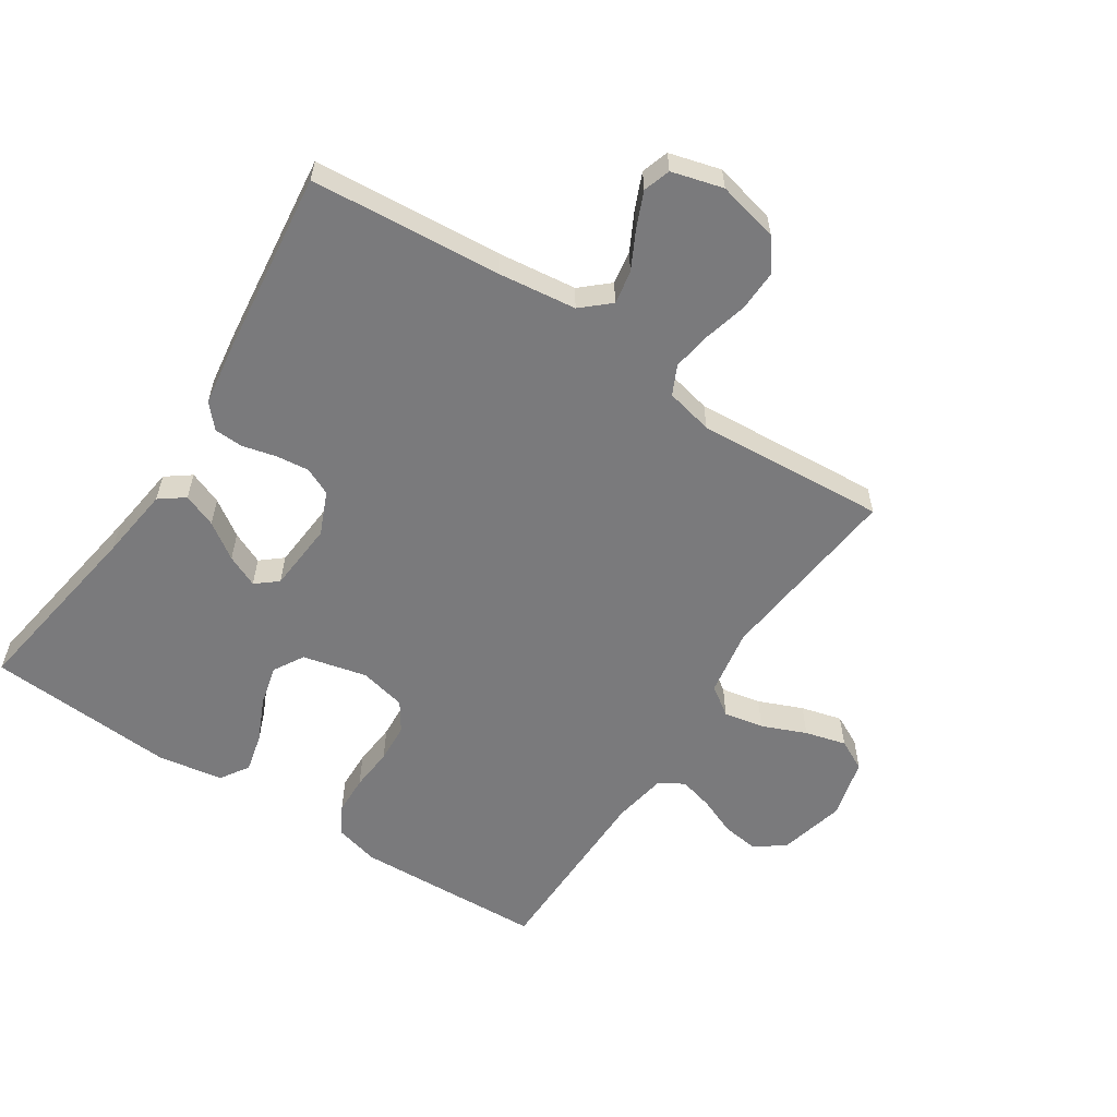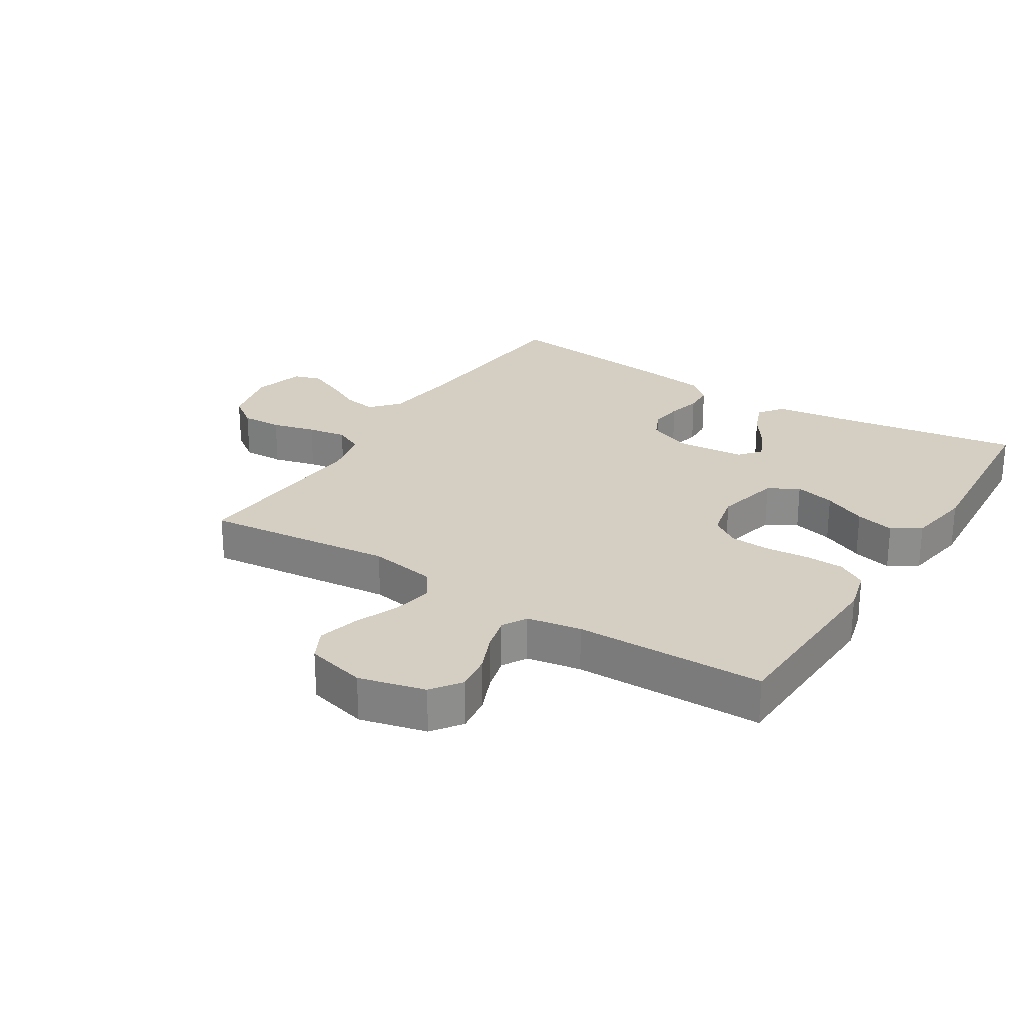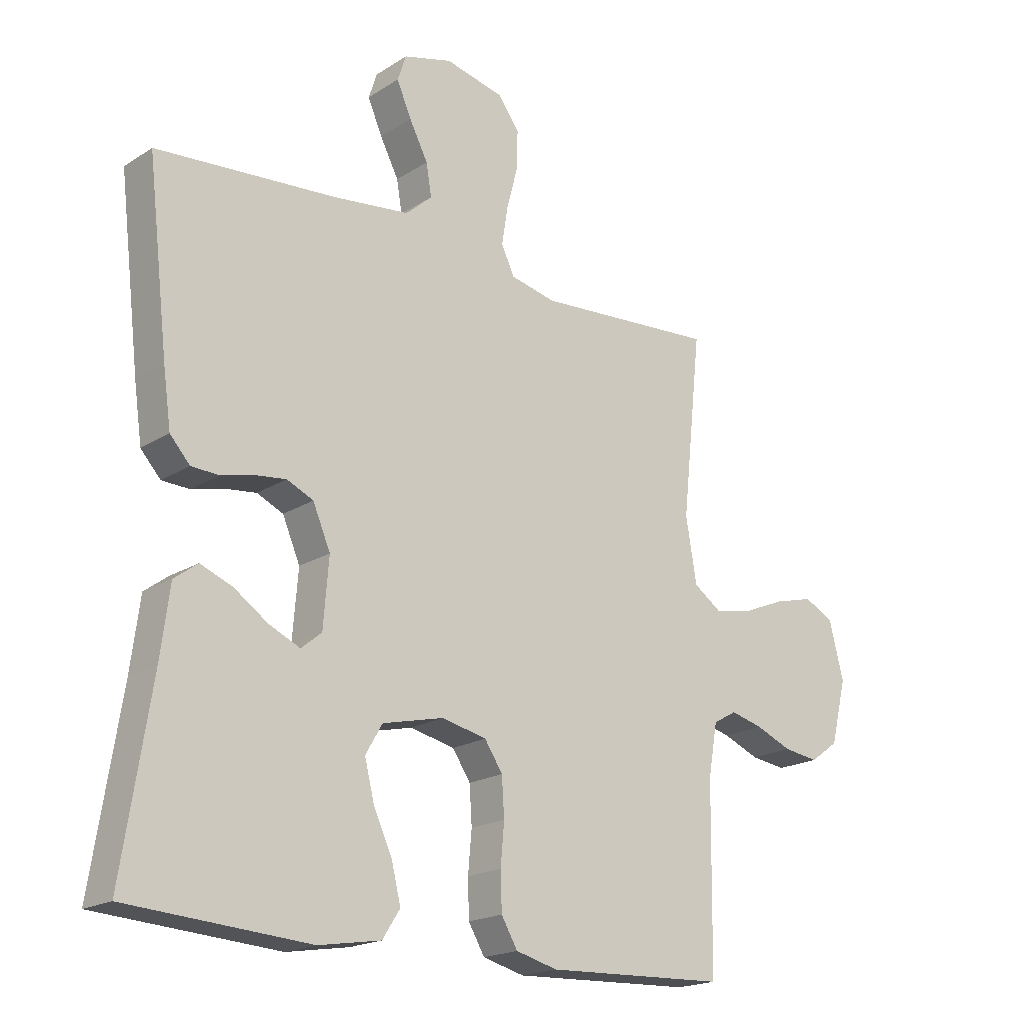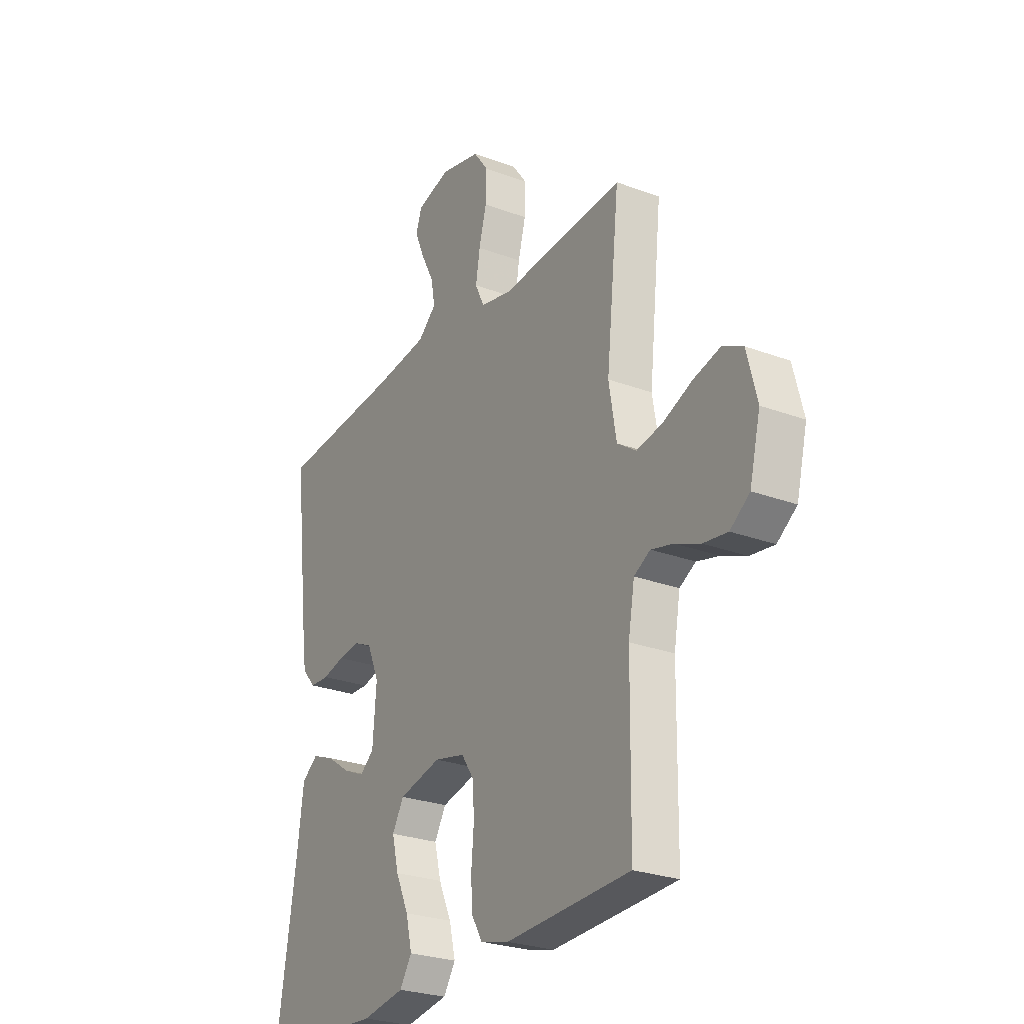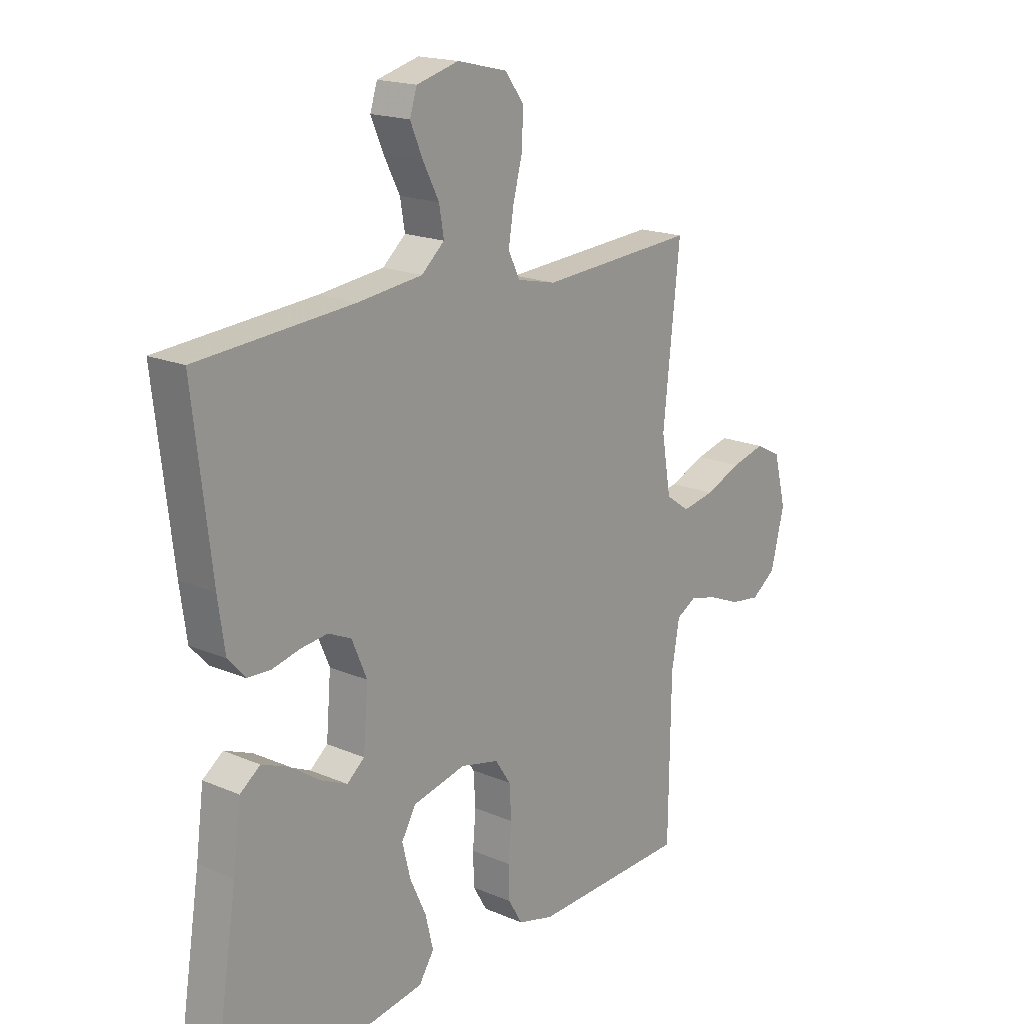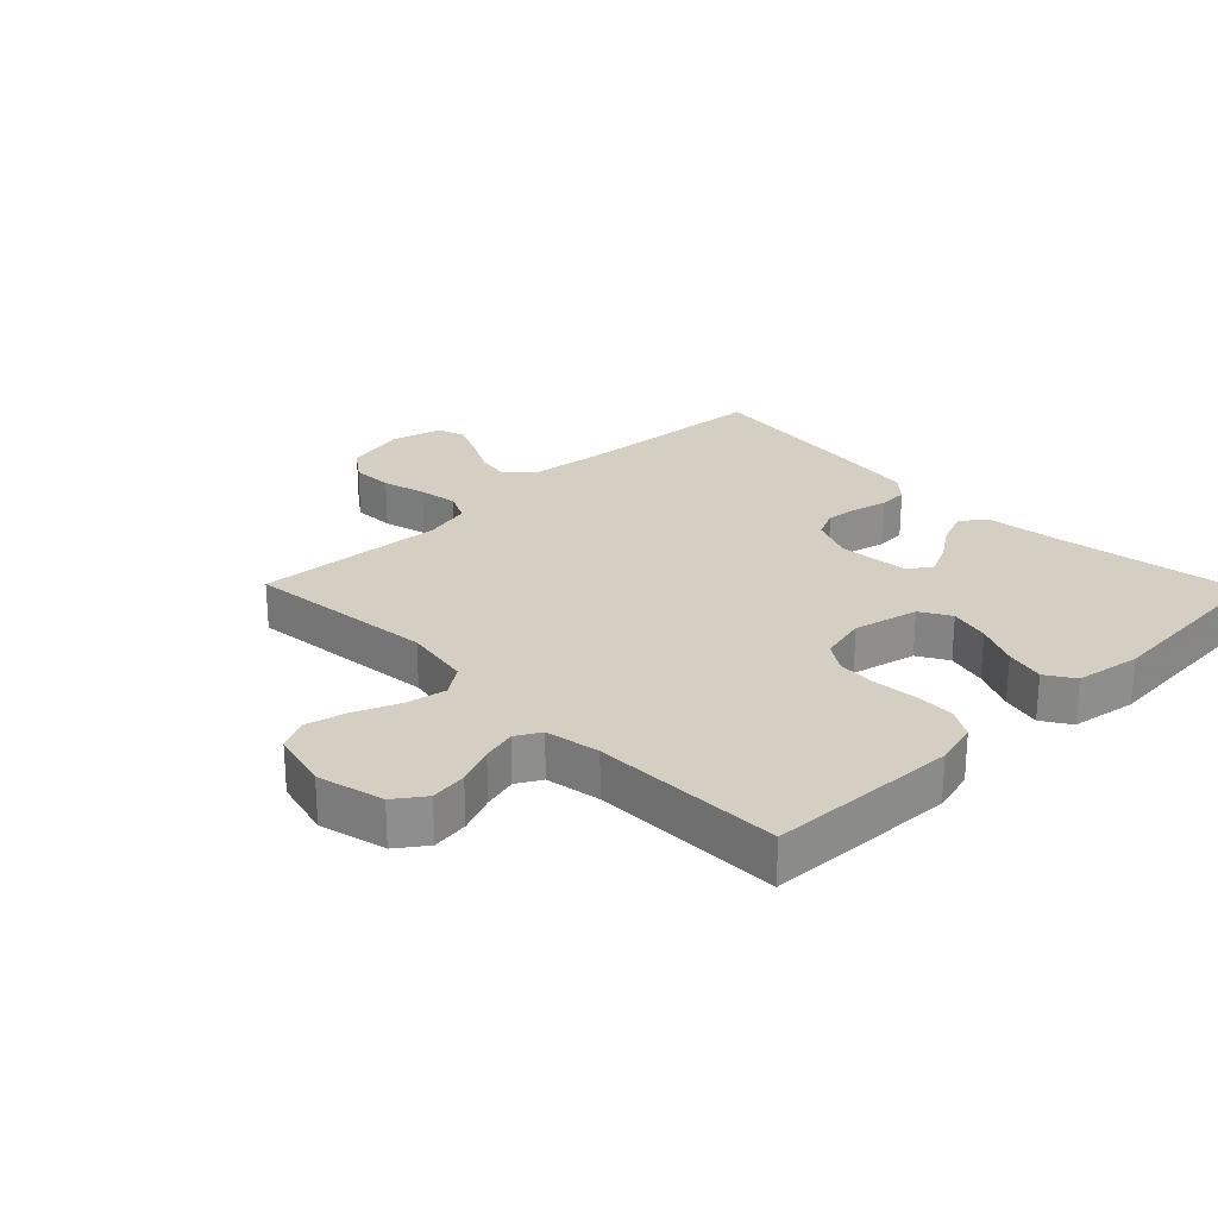
<metadata>
{"format":"obj","ext":"obj","renderer":"f3d","projection":"perspective","resolution":1024,"background":"white","views":[{"elev":-58.2,"azim":-33.1,"up":"+Y"},{"elev":25.6,"azim":122.2,"up":"+Y"},{"elev":-19.1,"azim":-40.1,"up":"+Z"},{"elev":-26.5,"azim":59.6,"up":"+Z"},{"elev":18.0,"azim":-50.0,"up":"+Z"},{"elev":25.4,"azim":135.7,"up":"+Y"}]}
</metadata>
<code>
v 0.5 0.07 -0.5
v 0.2 0.07 -0.512
v 0.131 0.07 -0.494
v 0.104 0.07 -0.448
v 0.102 0.07 -0.386
v 0.108 0.07 -0.318
v 0.104 0.07 -0.255
v 0.074 0.07 -0.21
v 0 0.07 -0.193
v -0.102 0.07 -0.217
v -0.13 0.07 -0.265
v -0.114 0.07 -0.329
v -0.083 0.07 -0.397
v -0.068 0.07 -0.459
v -0.097 0.07 -0.504
v -0.2 0.07 -0.521
v -0.5 0.07 -0.5
v -0.453 0.07 -0.2
v -0.438 0.07 -0.085
v -0.399 0.07 -0.056
v -0.346 0.07 -0.077
v -0.289 0.07 -0.116
v -0.238 0.07 -0.139
v -0.204 0.07 -0.111
v -0.195 0.07 0
v -0.224 0.07 0.068
v -0.268 0.07 0.088
v -0.32 0.07 0.082
v -0.373 0.07 0.069
v -0.419 0.07 0.071
v -0.452 0.07 0.108
v -0.465 0.07 0.2
v -0.5 0.07 0.5
v -0.2 0.07 0.523
v -0.075 0.07 0.538
v -0.031 0.07 0.577
v -0.04 0.07 0.63
v -0.071 0.07 0.69
v -0.095 0.07 0.746
v -0.081 0.07 0.789
v 0 0.07 0.811
v 0.097 0.07 0.788
v 0.133 0.07 0.739
v 0.131 0.07 0.674
v 0.113 0.07 0.605
v 0.103 0.07 0.543
v 0.125 0.07 0.497
v 0.2 0.07 0.48
v 0.5 0.07 0.5
v 0.468 0.07 0.2
v 0.486 0.07 0.094
v 0.532 0.07 0.062
v 0.595 0.07 0.074
v 0.665 0.07 0.103
v 0.73 0.07 0.12
v 0.779 0.07 0.095
v 0.803 0.07 0
v 0.777 0.07 -0.105
v 0.73 0.07 -0.139
v 0.672 0.07 -0.131
v 0.612 0.07 -0.106
v 0.558 0.07 -0.092
v 0.519 0.07 -0.114
v 0.504 0.07 -0.2
v 0.5 0 -0.5
v 0.2 0 -0.512
v 0.131 0 -0.494
v 0.104 0 -0.448
v 0.102 0 -0.386
v 0.108 0 -0.318
v 0.104 0 -0.255
v 0.074 0 -0.21
v 0 0 -0.193
v -0.102 0 -0.217
v -0.13 0 -0.265
v -0.114 0 -0.329
v -0.083 0 -0.397
v -0.068 0 -0.459
v -0.097 0 -0.504
v -0.2 0 -0.521
v -0.5 0 -0.5
v -0.453 0 -0.2
v -0.438 0 -0.085
v -0.399 0 -0.056
v -0.346 0 -0.077
v -0.289 0 -0.116
v -0.238 0 -0.139
v -0.204 0 -0.111
v -0.195 0 0
v -0.224 0 0.068
v -0.268 0 0.088
v -0.32 0 0.082
v -0.373 0 0.069
v -0.419 0 0.071
v -0.452 0 0.108
v -0.465 0 0.2
v -0.5 0 0.5
v -0.2 0 0.523
v -0.075 0 0.538
v -0.031 0 0.577
v -0.04 0 0.63
v -0.071 0 0.69
v -0.095 0 0.746
v -0.081 0 0.789
v 0 0 0.811
v 0.097 0 0.788
v 0.133 0 0.739
v 0.131 0 0.674
v 0.113 0 0.605
v 0.103 0 0.543
v 0.125 0 0.497
v 0.2 0 0.48
v 0.5 0 0.5
v 0.468 0 0.2
v 0.486 0 0.094
v 0.532 0 0.062
v 0.595 0 0.074
v 0.665 0 0.103
v 0.73 0 0.12
v 0.779 0 0.095
v 0.803 0 0
v 0.777 0 -0.105
v 0.73 0 -0.139
v 0.672 0 -0.131
v 0.612 0 -0.106
v 0.558 0 -0.092
v 0.519 0 -0.114
v 0.504 0 -0.2
f 59 60 61
f 58 59 61
f 57 58 61
f 56 57 61
f 55 56 61
f 54 55 61
f 53 54 61
f 52 53 61 62
f 51 52 62 63
f 48 49 50
f 51 63 64
f 50 51 64
f 48 50 64
f 47 48 64
f 43 44 45
f 42 43 45
f 41 42 45
f 40 41 45
f 39 40 45
f 38 39 45
f 37 38 45
f 36 37 45 46
f 35 36 46 47
f 32 33 34
f 31 32 34
f 30 31 34
f 29 30 34
f 28 29 34
f 34 35 47
f 28 34 47
f 27 28 47
f 20 21 22
f 19 20 22
f 18 19 22
f 18 22 23
f 17 18 23
f 16 17 23
f 15 16 23
f 14 15 23
f 13 14 23
f 12 13 23
f 11 12 23 24
f 4 5 6
f 3 4 6
f 2 3 6
f 1 2 6
f 64 1 6
f 64 6 7
f 26 27 47 64
f 25 26 64
f 10 11 24 25
f 9 10 25
f 8 9 25 64
f 7 8 64
f 125 124 123
f 125 123 122
f 125 122 121
f 125 121 120
f 125 120 119
f 125 119 118
f 125 118 117
f 126 125 117 116
f 127 126 116 115
f 114 113 112
f 128 127 115
f 128 115 114
f 128 114 112
f 128 112 111
f 109 108 107
f 109 107 106
f 109 106 105
f 109 105 104
f 109 104 103
f 109 103 102
f 109 102 101
f 110 109 101 100
f 111 110 100 99
f 98 97 96
f 98 96 95
f 98 95 94
f 98 94 93
f 98 93 92
f 111 99 98
f 111 98 92
f 111 92 91
f 86 85 84
f 86 84 83
f 86 83 82
f 87 86 82
f 87 82 81
f 87 81 80
f 87 80 79
f 87 79 78
f 87 78 77
f 87 77 76
f 88 87 76 75
f 70 69 68
f 70 68 67
f 70 67 66
f 70 66 65
f 70 65 128
f 71 70 128
f 128 111 91 90
f 128 90 89
f 89 88 75 74
f 89 74 73
f 128 89 73 72
f 128 72 71
f 1 65 66 2
f 2 66 67 3
f 3 67 68 4
f 4 68 69 5
f 5 69 70 6
f 6 70 71 7
f 7 71 72 8
f 8 72 73 9
f 9 73 74 10
f 10 74 75 11
f 11 75 76 12
f 12 76 77 13
f 13 77 78 14
f 14 78 79 15
f 15 79 80 16
f 16 80 81 17
f 17 81 82 18
f 18 82 83 19
f 19 83 84 20
f 20 84 85 21
f 21 85 86 22
f 22 86 87 23
f 23 87 88 24
f 24 88 89 25
f 25 89 90 26
f 26 90 91 27
f 27 91 92 28
f 28 92 93 29
f 29 93 94 30
f 30 94 95 31
f 31 95 96 32
f 32 96 97 33
f 33 97 98 34
f 34 98 99 35
f 35 99 100 36
f 36 100 101 37
f 37 101 102 38
f 38 102 103 39
f 39 103 104 40
f 40 104 105 41
f 41 105 106 42
f 42 106 107 43
f 43 107 108 44
f 44 108 109 45
f 45 109 110 46
f 46 110 111 47
f 47 111 112 48
f 48 112 113 49
f 49 113 114 50
f 50 114 115 51
f 51 115 116 52
f 52 116 117 53
f 53 117 118 54
f 54 118 119 55
f 55 119 120 56
f 56 120 121 57
f 57 121 122 58
f 58 122 123 59
f 59 123 124 60
f 60 124 125 61
f 61 125 126 62
f 62 126 127 63
f 63 127 128 64
f 64 128 65 1

</code>
